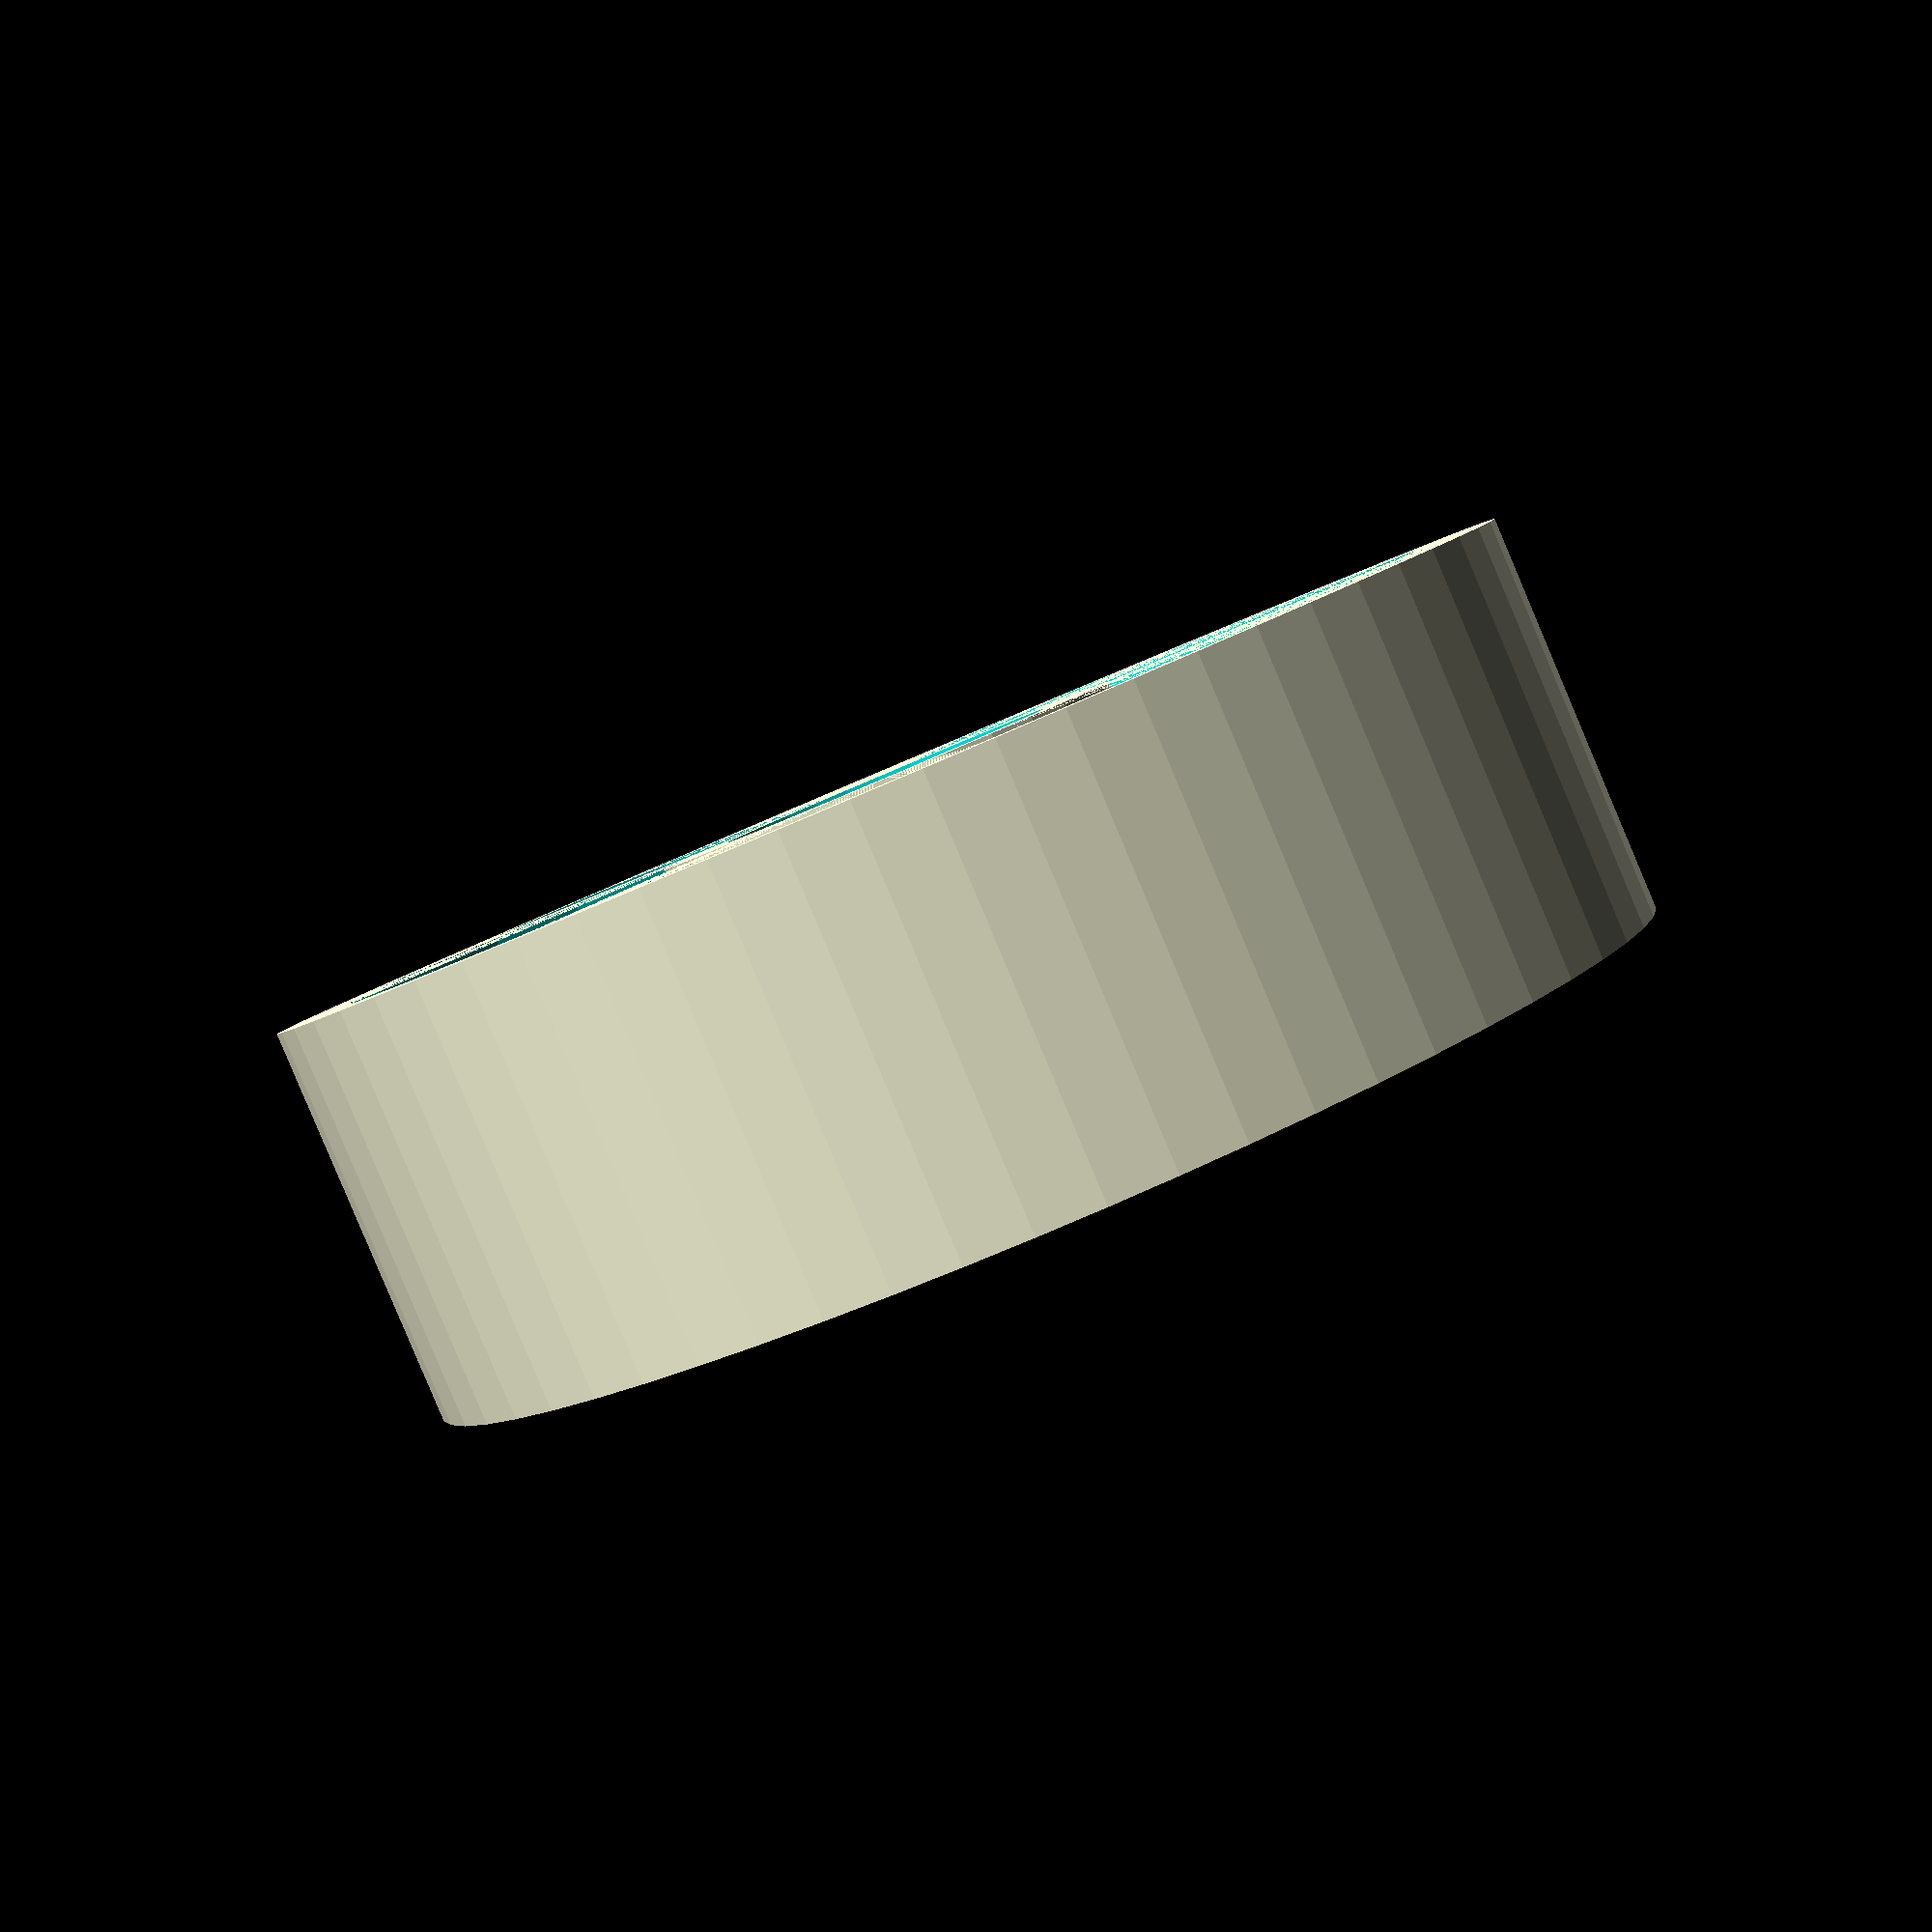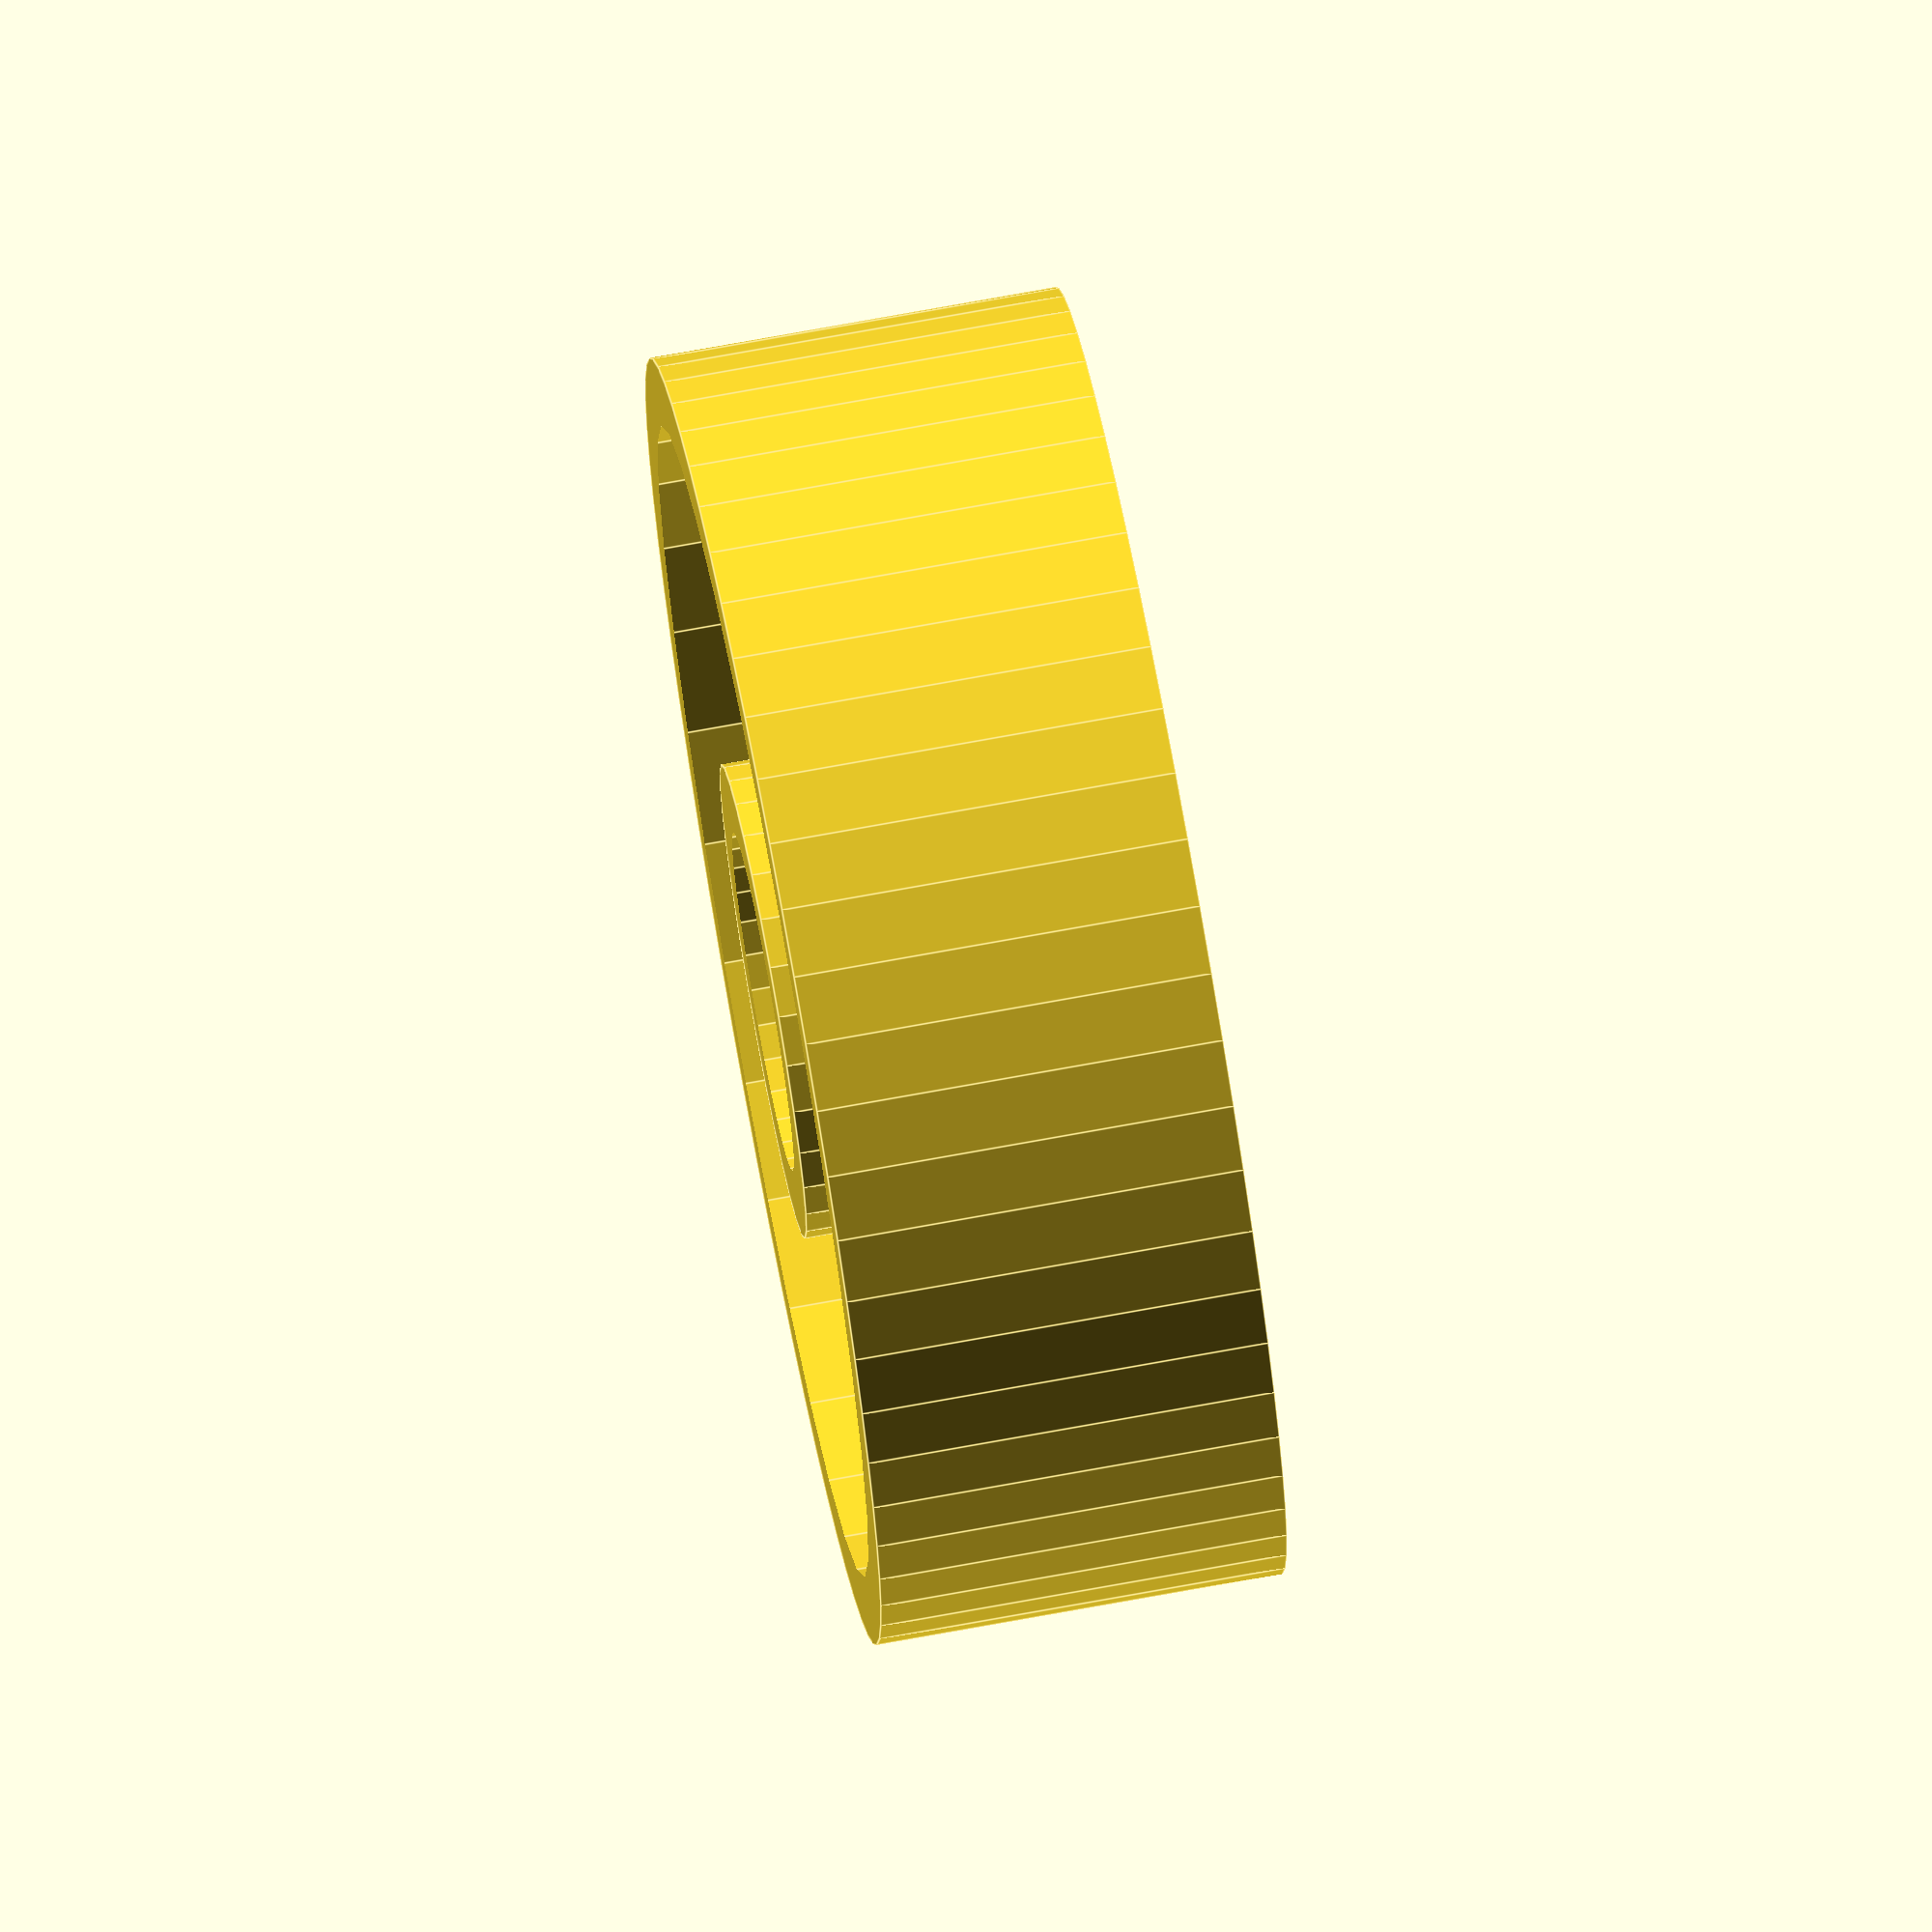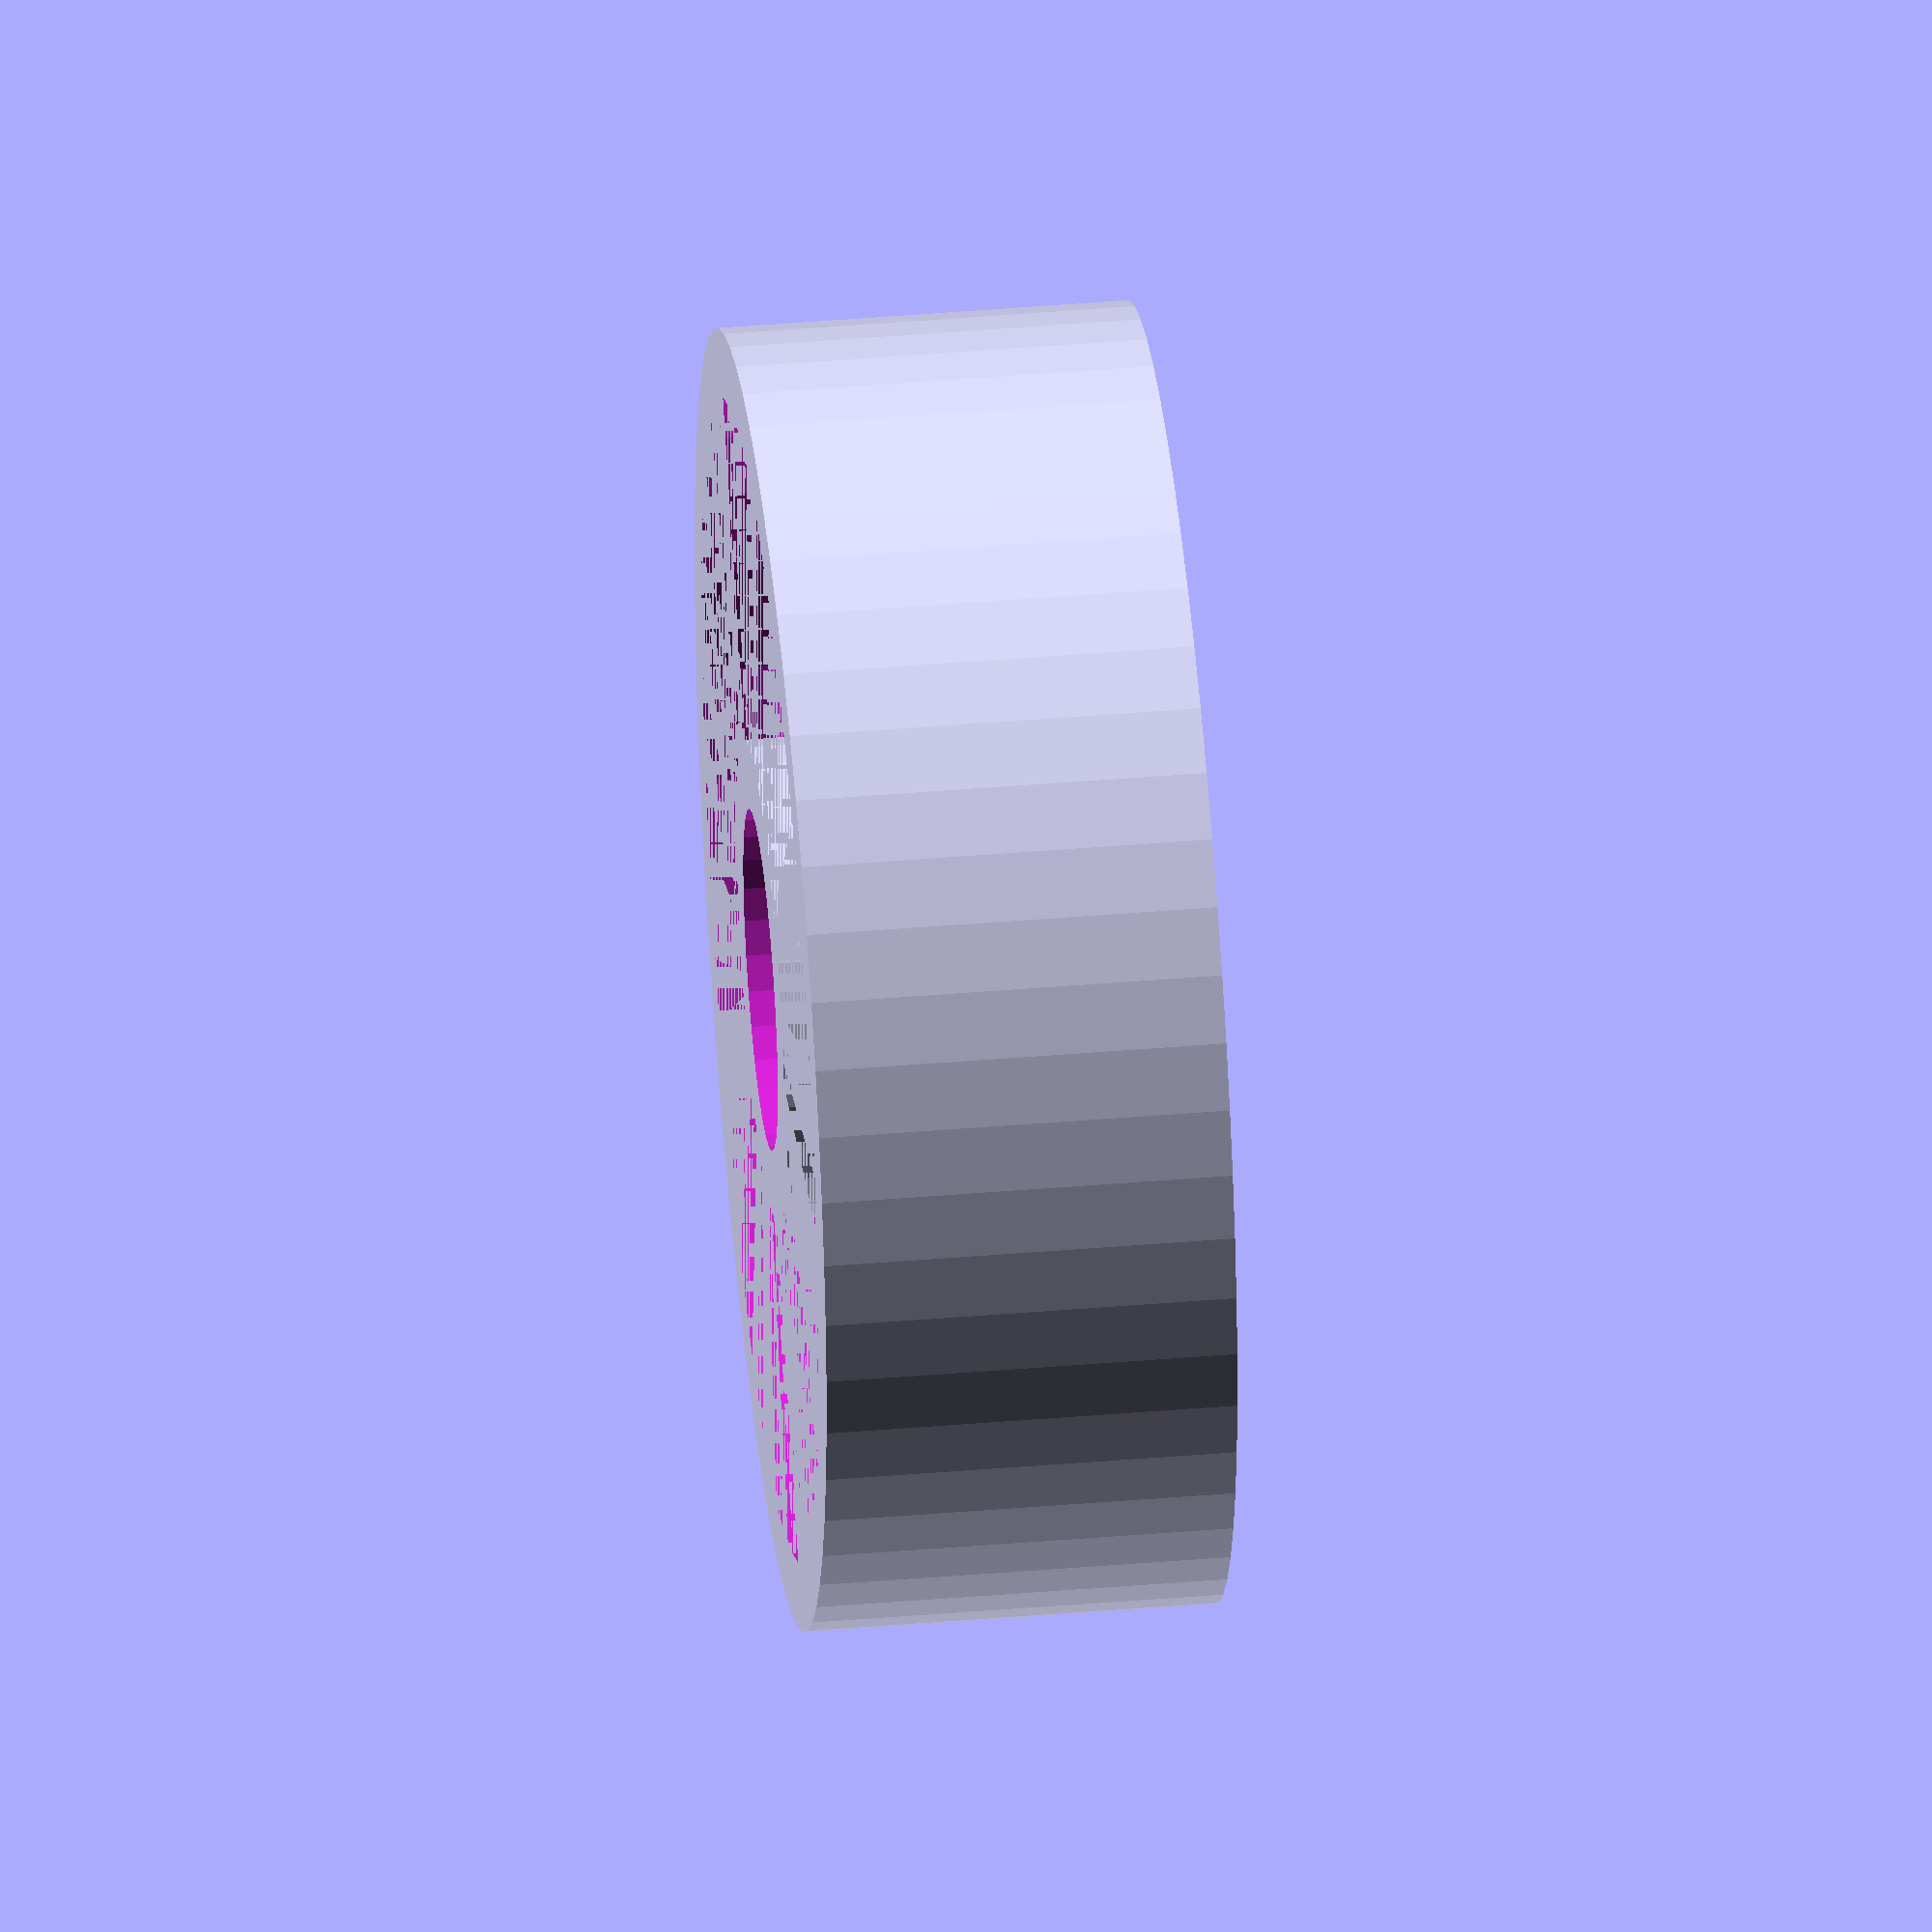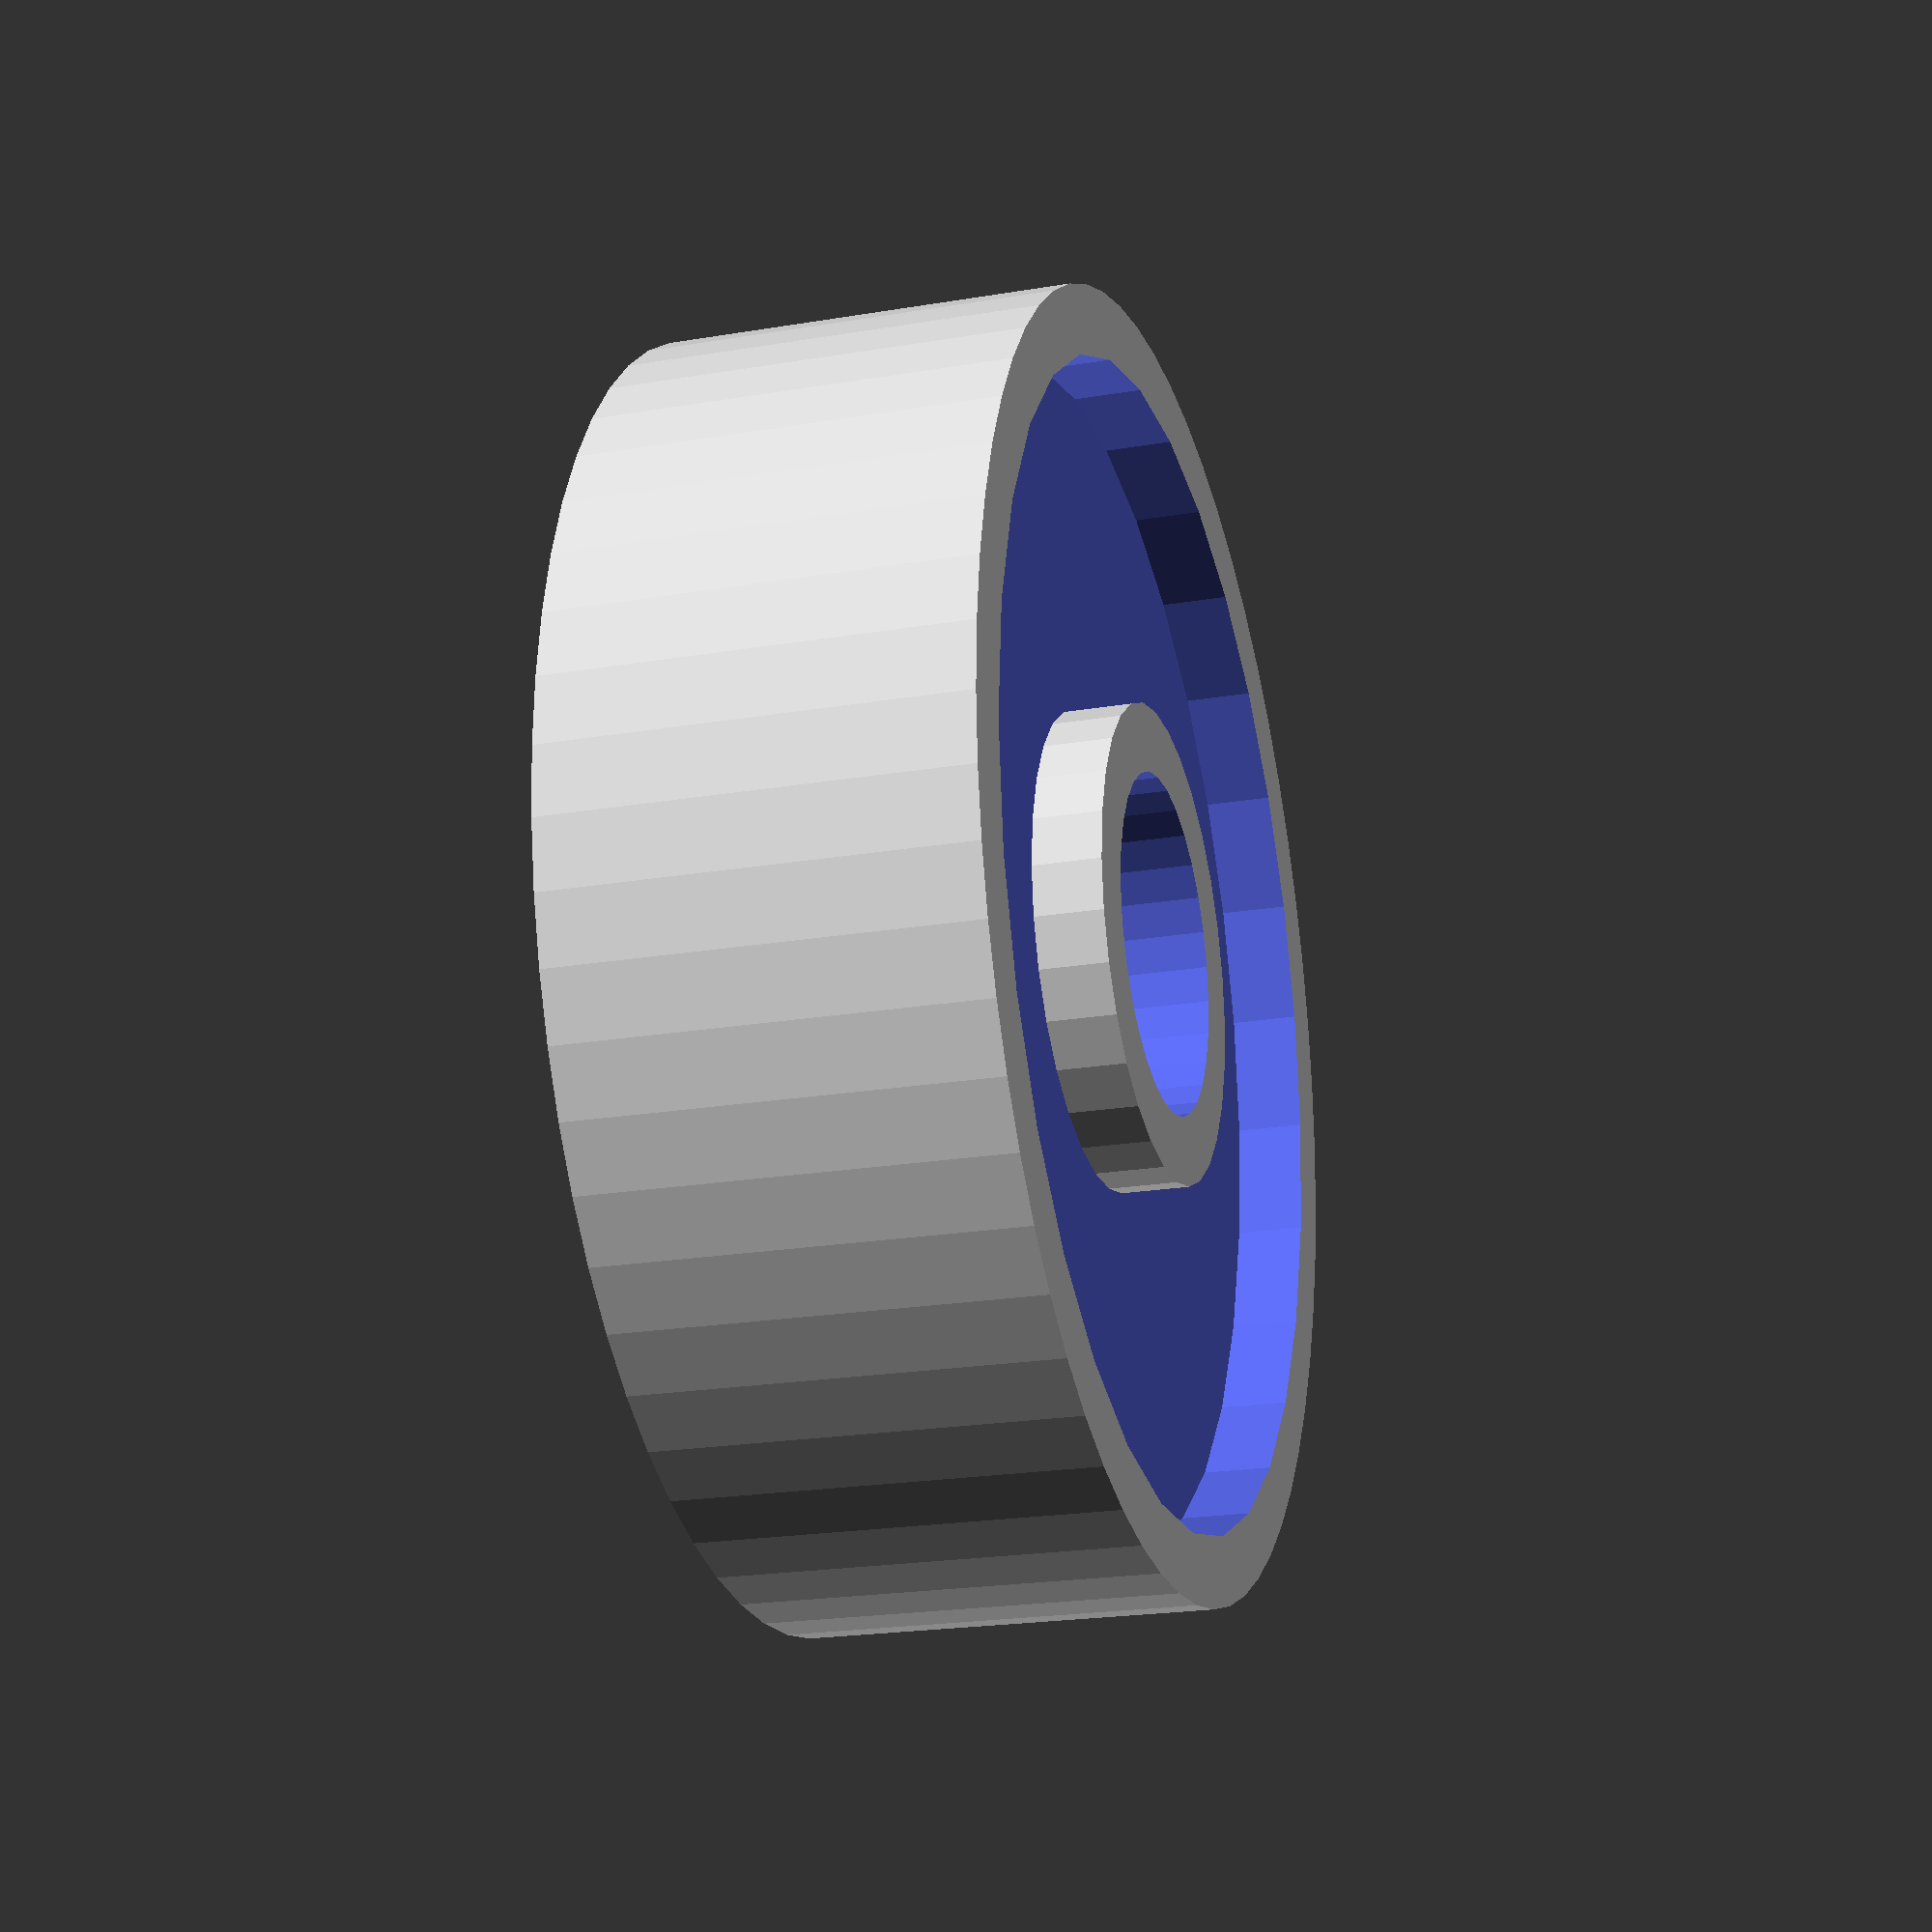
<openscad>
difference(){
union(){
difference(){
  cylinder(d=19,h=6,$fn=60);
  translate([0,0,5])cylinder(d=19-2,h=2,$fn=30);
  translate([0,0,0])cylinder(d=19-2,h=1,$fn=30);
  
}
cylinder(d=7,h=6,$fn=30);
}
  translate([0,0,-10])cylinder(d=5,h=100,$fn=30);
}
</openscad>
<views>
elev=86.7 azim=262.1 roll=202.9 proj=p view=wireframe
elev=107.2 azim=15.3 roll=100.4 proj=o view=edges
elev=318.1 azim=321.7 roll=264.2 proj=o view=solid
elev=21.4 azim=119.1 roll=286.8 proj=p view=wireframe
</views>
